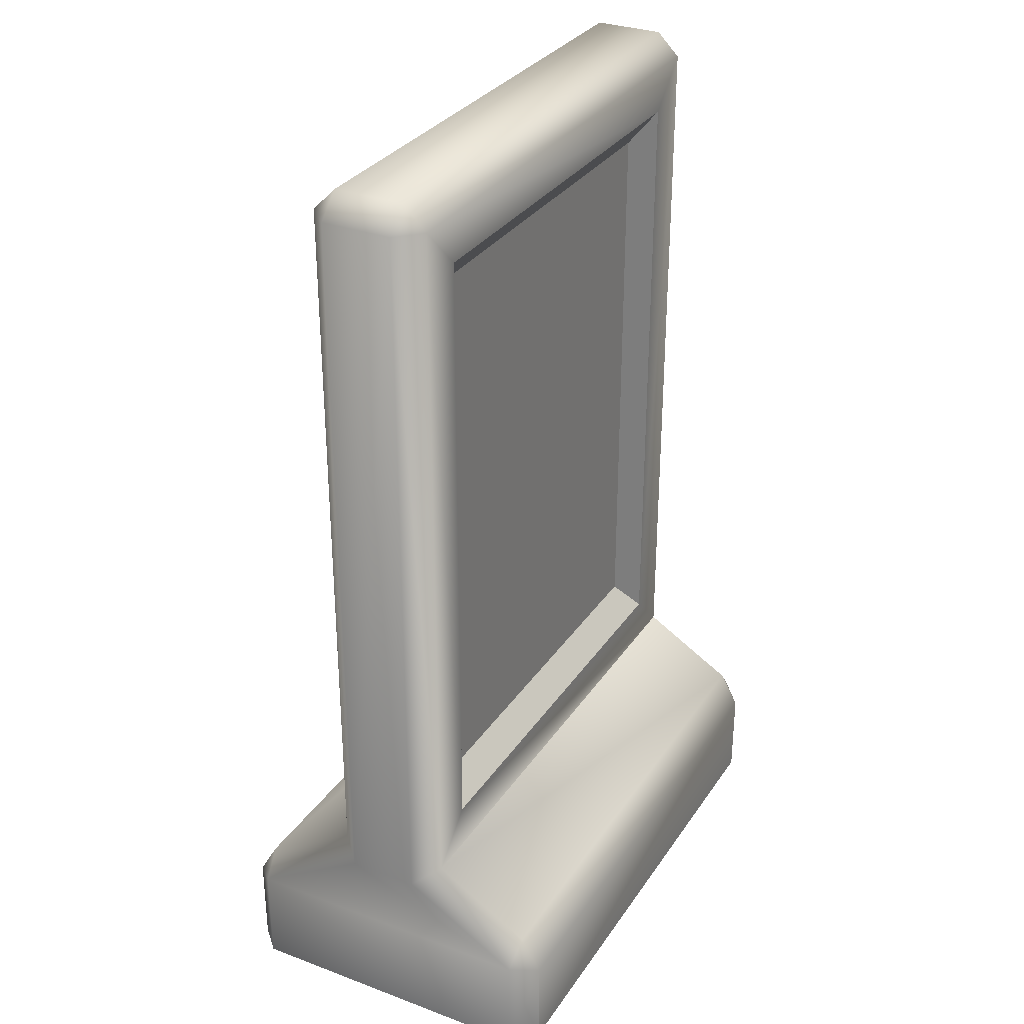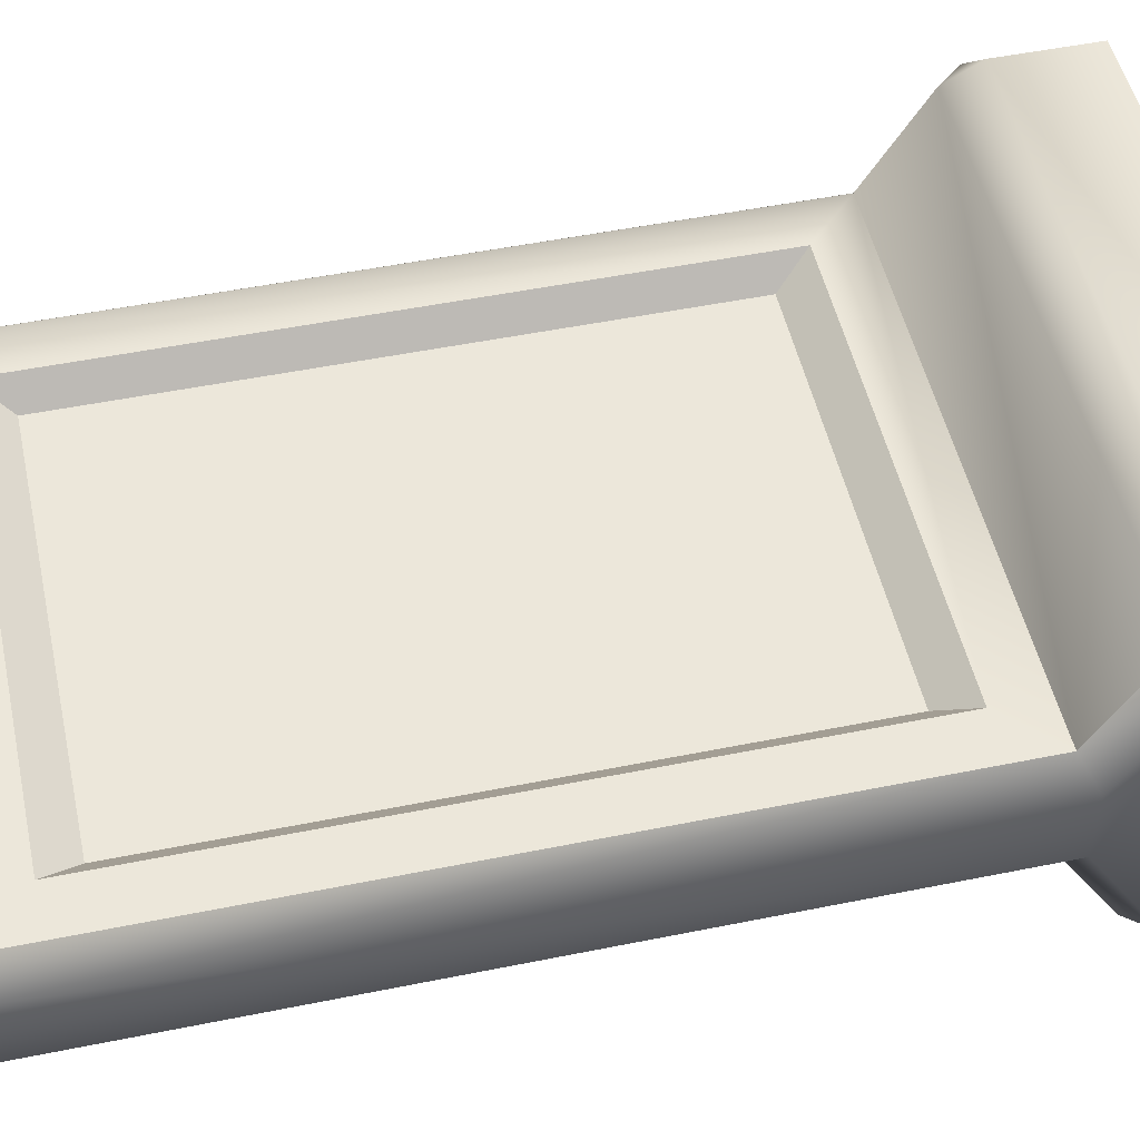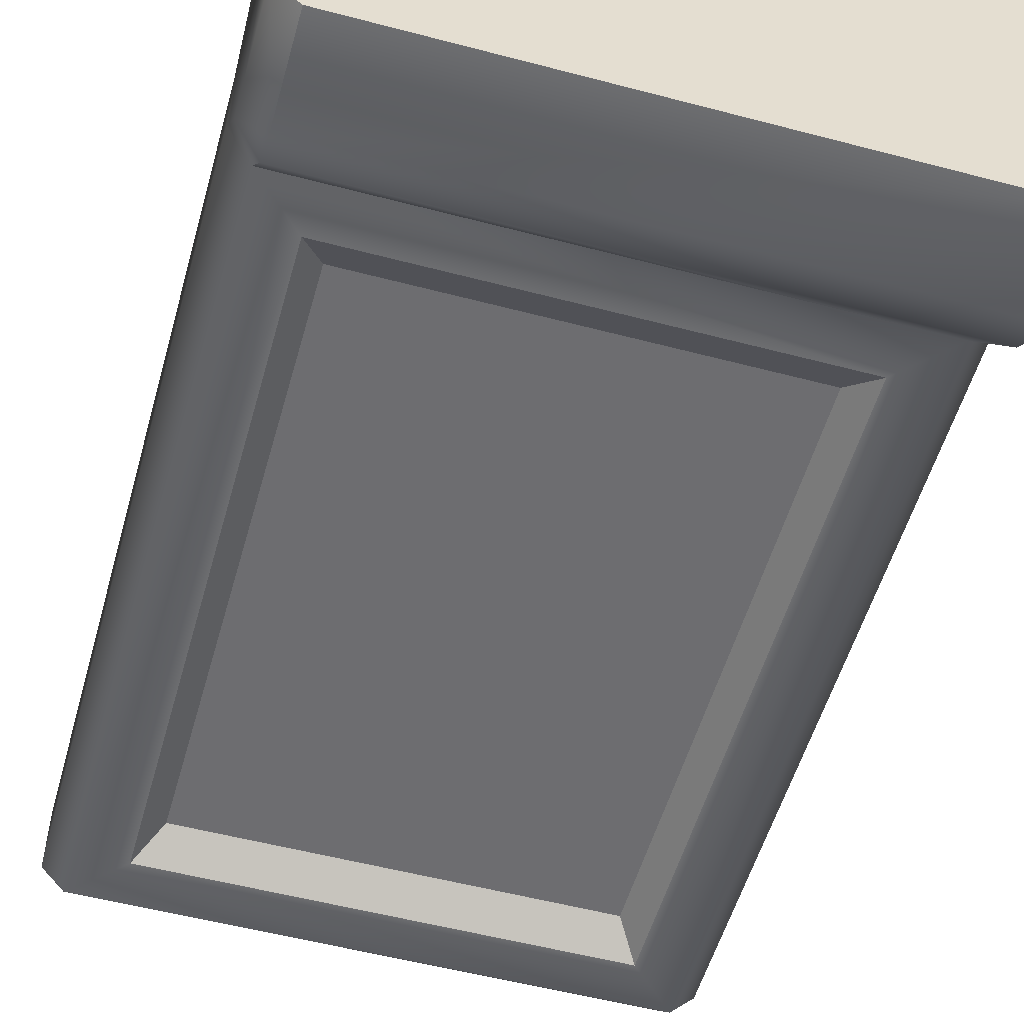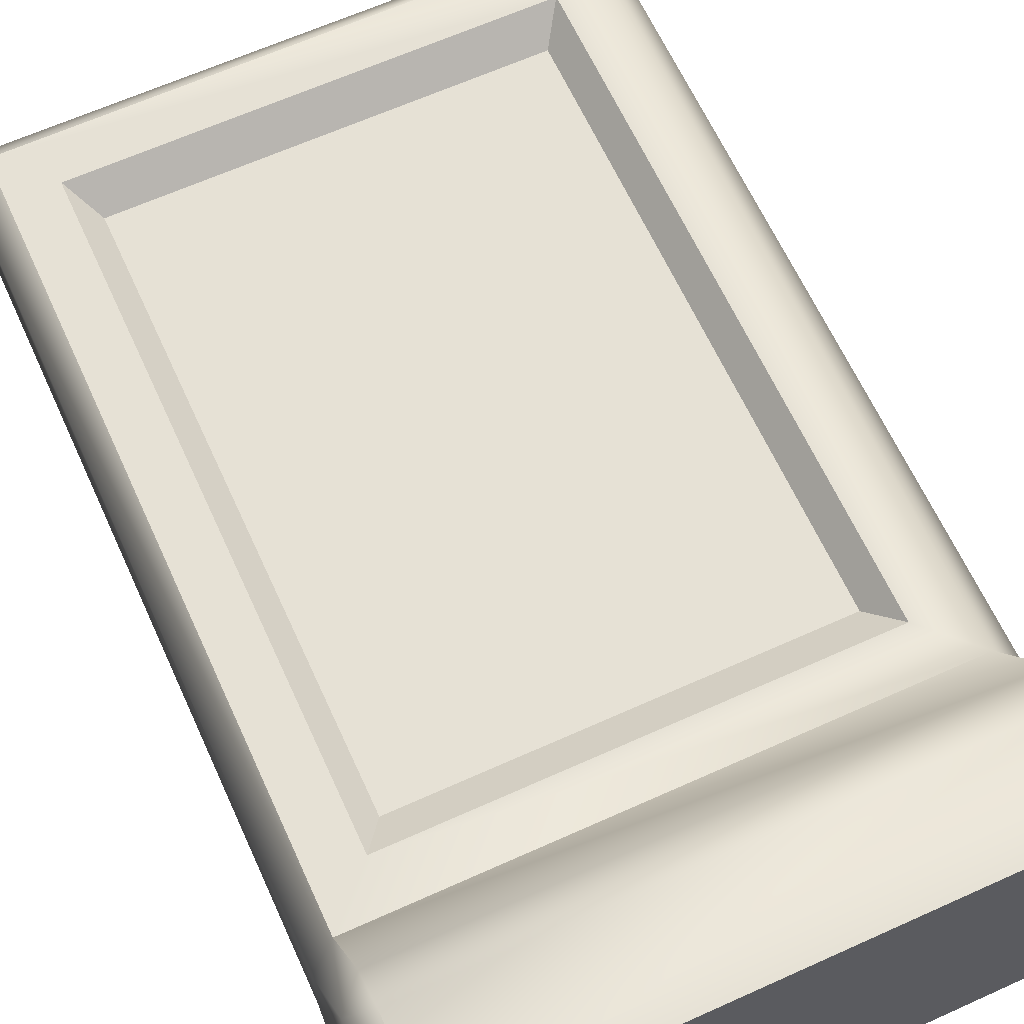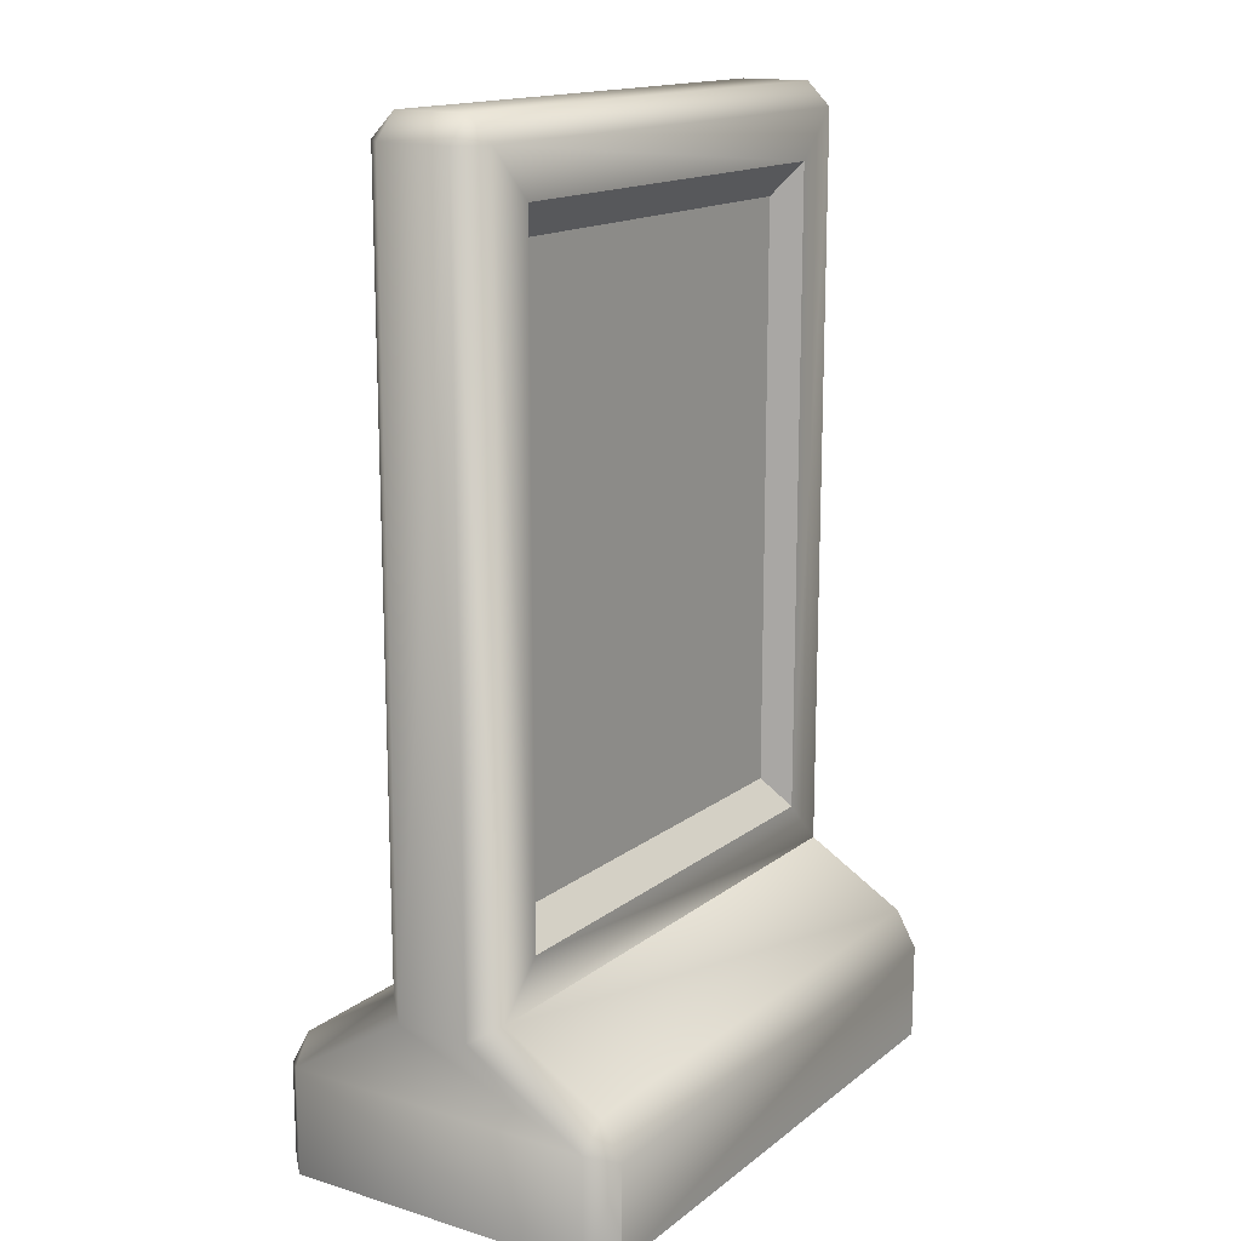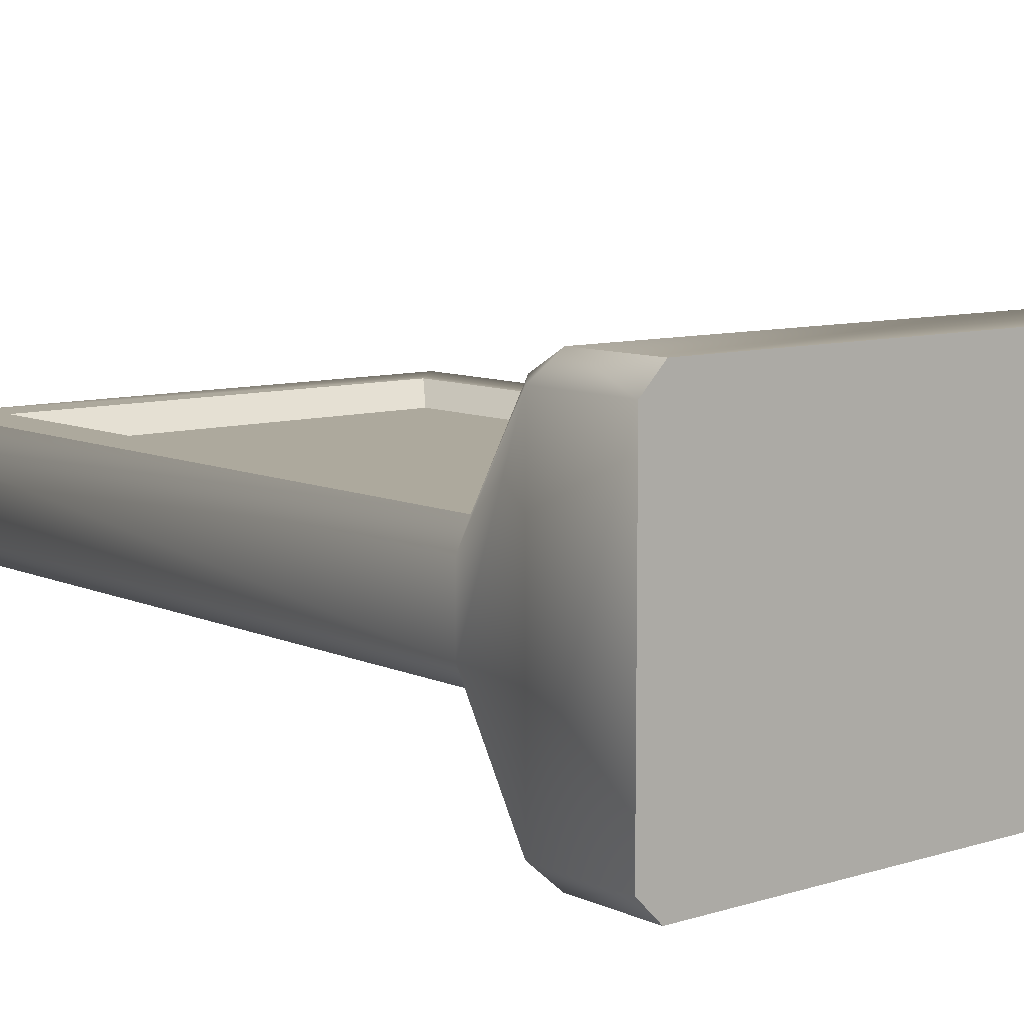
<metadata>
{"format":"obj","ext":"obj","renderer":"f3d","projection":"perspective","resolution":1024,"background":"white","views":[{"elev":31.1,"azim":118.0,"up":"+Y"},{"elev":50.6,"azim":-102.5,"up":"+Z"},{"elev":-54.1,"azim":-15.7,"up":"+Z"},{"elev":64.2,"azim":-24.5,"up":"+Z"},{"elev":15.4,"azim":122.9,"up":"+Y"},{"elev":8.8,"azim":-39.8,"up":"+Z"}]}
</metadata>
<code>
o menu_Cube.18195
v -0.19 0.74 0.05
v -0.23 0.8 0.03
v -0.25 0.78 0.03
v -0.25 0.78 -0.03
v -0.23 0.8 -0.03
v -0.19 0.74 -0.05
v 0.25 0.78 0.03
v 0.23 0.8 0.03
v 0.19 0.74 0.05
v 0.19 0.74 -0.05
v 0.23 0.8 -0.03
v 0.25 0.78 -0.03
v -0.25 0.1487 0.03
v -0.19 0.2 0.05
v -0.19 0.2 -0.05
v -0.25 0.1487 -0.03
v 0.25 0.1487 -0.03
v 0.19 0.2 -0.05
v 0.19 0.2 0.05
v 0.25 0.1487 0.03
v -0.25 0.08868 -0.13
v -0.23 0.1103 -0.1328
v -0.23 0.08 -0.15
v -0.25 0 -0.13
v -0.23 0 -0.15
v 0.23 0 -0.15
v 0.25 0 -0.13
v 0.25 0.08868 -0.13
v 0.23 0.08 -0.15
v 0.23 0.1103 -0.1328
v 0.25 0.08868 0.13
v 0.23 0.1103 0.1328
v 0.23 0.08 0.15
v 0.25 -0 0.13
v 0.23 -0 0.15
v -0.23 -0 0.15
v -0.25 -0 0.13
v -0.25 0.08868 0.13
v -0.23 0.08 0.15
v -0.23 0.1103 0.1328
v -0.23 0.16 0.05
v -0.23 0.78 0.05
v 0.23 0.78 -0.05
v -0.23 0.78 -0.05
v 0.23 0.78 0.05
v -0.23 0.16 -0.05
v 0.23 0.16 -0.05
v 0.23 0.16 0.05
v -0.171 0.227 0.03
v -0.171 0.713 0.03
v 0.171 0.713 0.03
v 0.171 0.227 0.03
v 0.171 0.713 -0.03
v -0.171 0.713 -0.03
v -0.171 0.227 -0.03
v 0.171 0.227 -0.03
f 5 8 11
f 12 20 17
f 21 37 38
f 3 16 13
f 15 56 18
f 16 38 13
f 31 27 28
f 47 22 46
f 41 32 48
f 24 26 27
f 33 36 35
f 20 28 17
f 34 36 37
f 23 26 25
f 42 2 3
f 4 5 44
f 7 8 45
f 43 11 12
f 21 22 23
f 28 29 30
f 31 32 33
f 38 39 40
f 41 3 13
f 5 3 2
f 11 44 5
f 8 12 11
f 2 45 8
f 46 4 44
f 12 47 43
f 48 7 45
f 23 24 21
f 27 29 28
f 30 23 22
f 46 21 16
f 47 28 30
f 33 34 31
f 39 37 36
f 40 33 32
f 38 41 13
f 31 48 32
f 14 50 1
f 14 42 41
f 6 43 10
f 9 42 1
f 15 44 6
f 18 43 47
f 19 45 9
f 14 48 19
f 18 46 15
f 51 49 52
f 9 52 19
f 19 49 14
f 1 51 9
f 54 56 55
f 6 55 15
f 10 54 6
f 18 53 10
f 24 34 37
f 5 2 8
f 12 7 20
f 21 24 37
f 3 4 16
f 15 55 56
f 16 21 38
f 31 34 27
f 47 30 22
f 41 40 32
f 24 25 26
f 33 39 36
f 20 31 28
f 34 35 36
f 23 29 26
f 41 42 3
f 5 4 3
f 11 43 44
f 8 7 12
f 2 42 45
f 46 16 4
f 12 17 47
f 48 20 7
f 23 25 24
f 27 26 29
f 30 29 23
f 46 22 21
f 47 17 28
f 33 35 34
f 39 38 37
f 40 39 33
f 38 40 41
f 31 20 48
f 14 49 50
f 14 1 42
f 6 44 43
f 9 45 42
f 15 46 44
f 18 10 43
f 19 48 45
f 14 41 48
f 18 47 46
f 51 50 49
f 9 51 52
f 19 52 49
f 1 50 51
f 54 53 56
f 6 54 55
f 10 53 54
f 18 56 53
f 24 27 34

</code>
